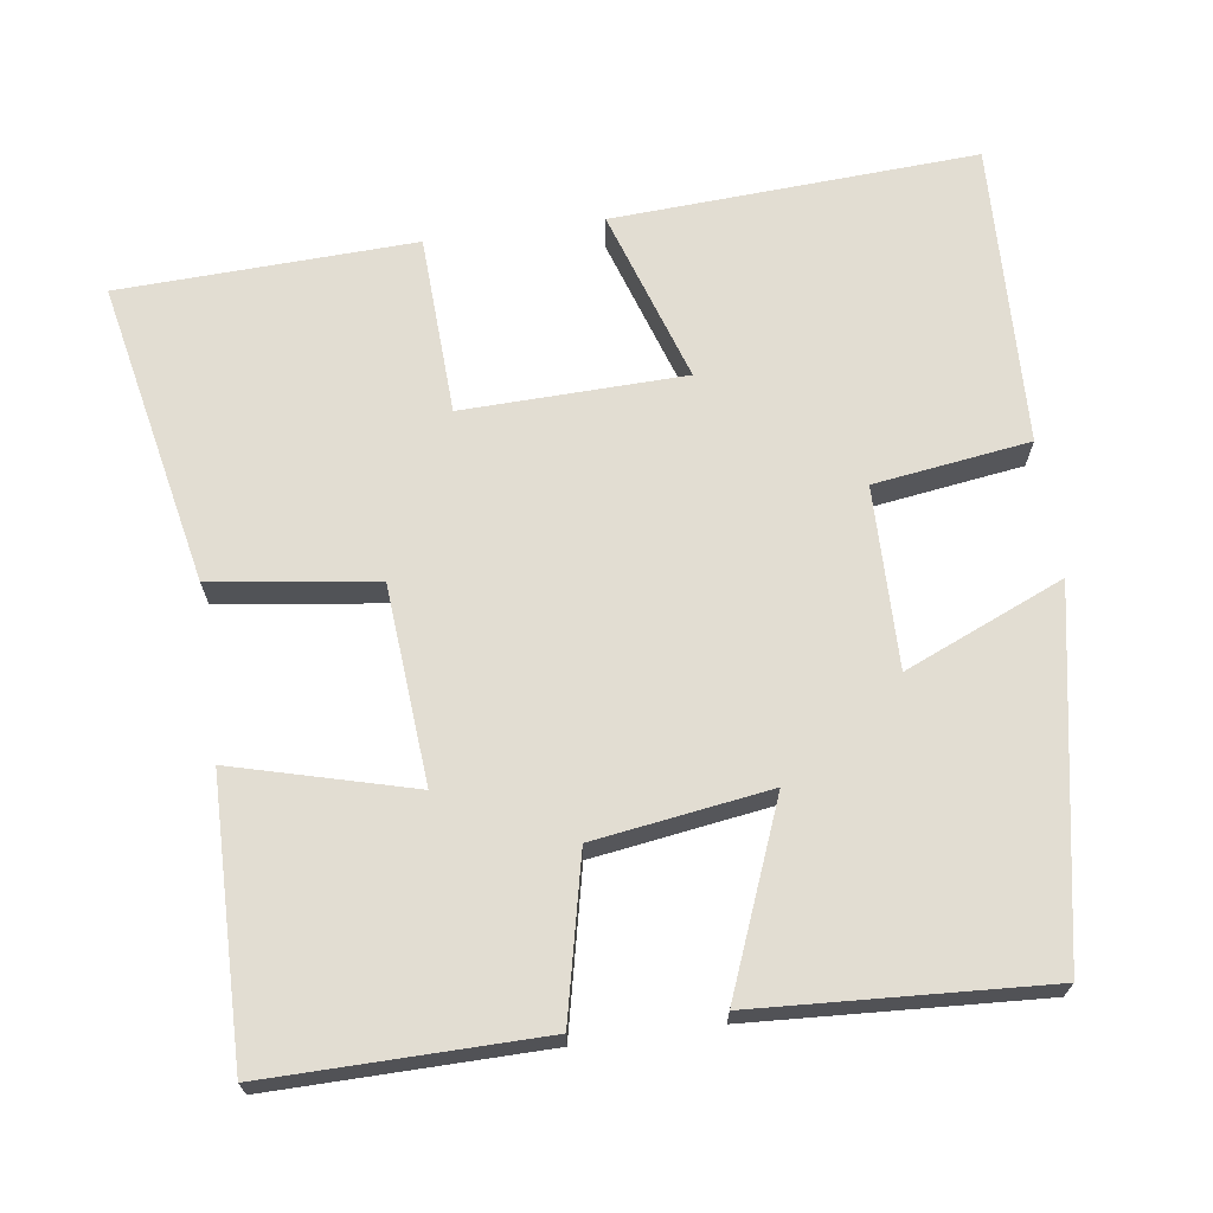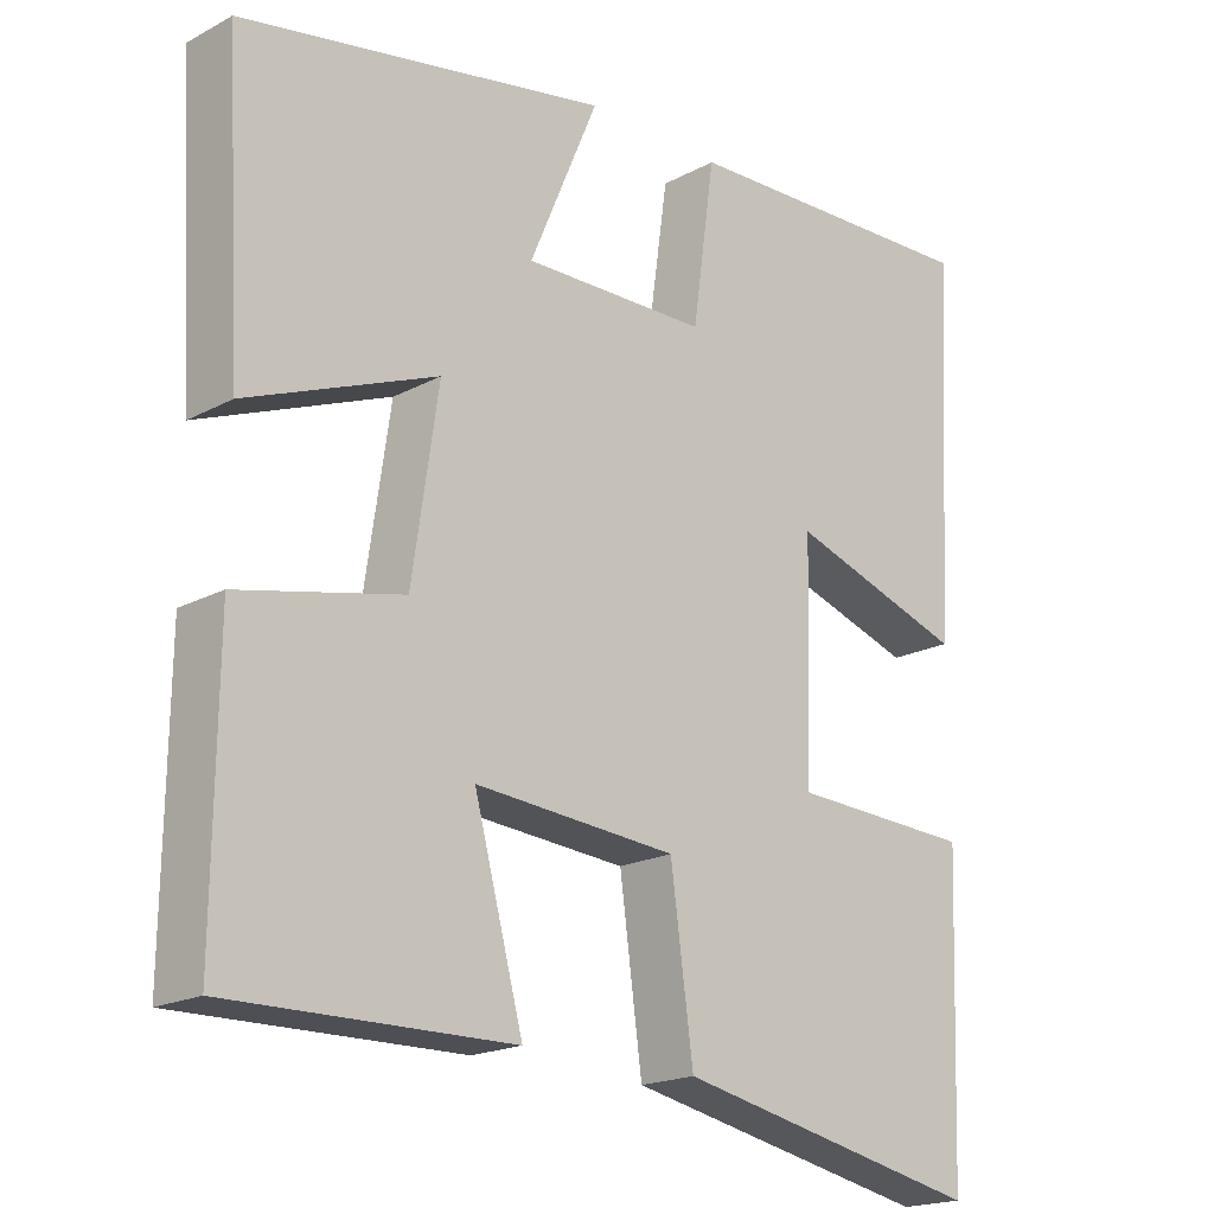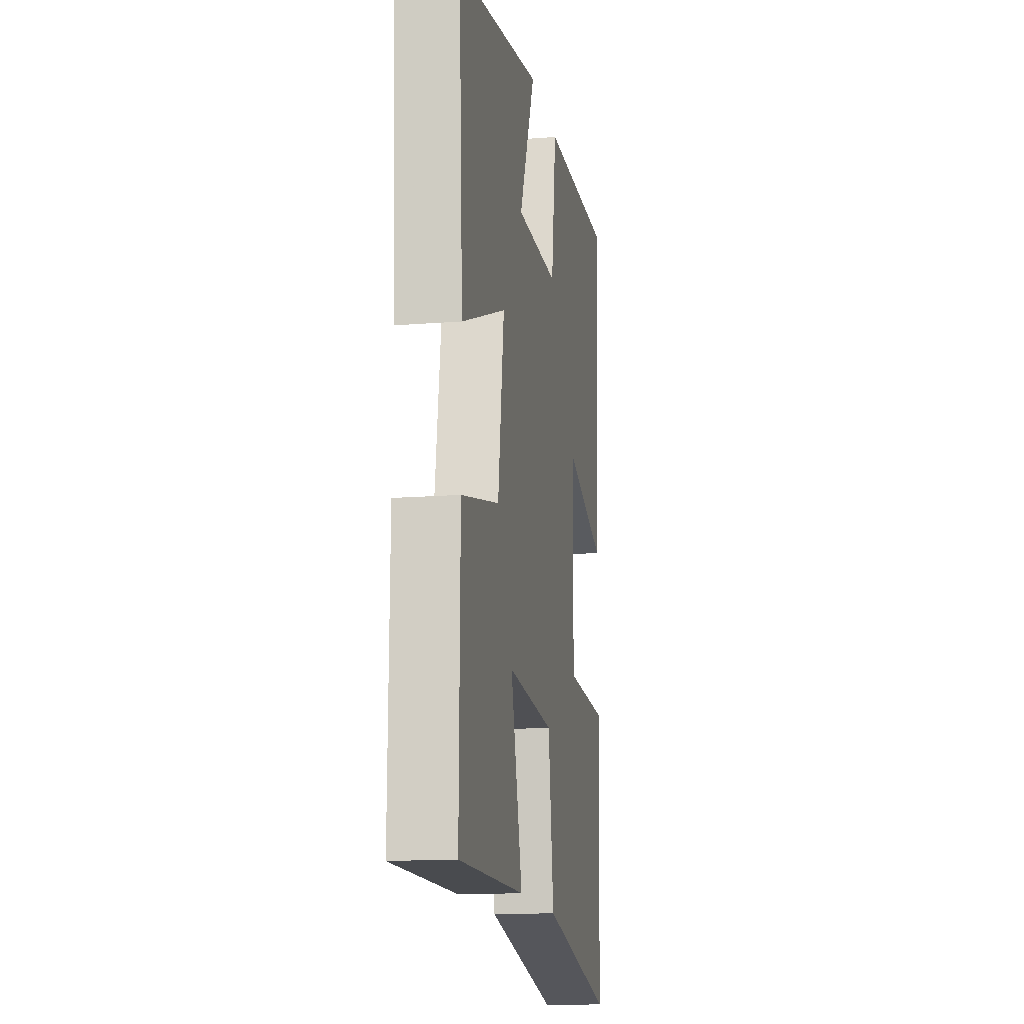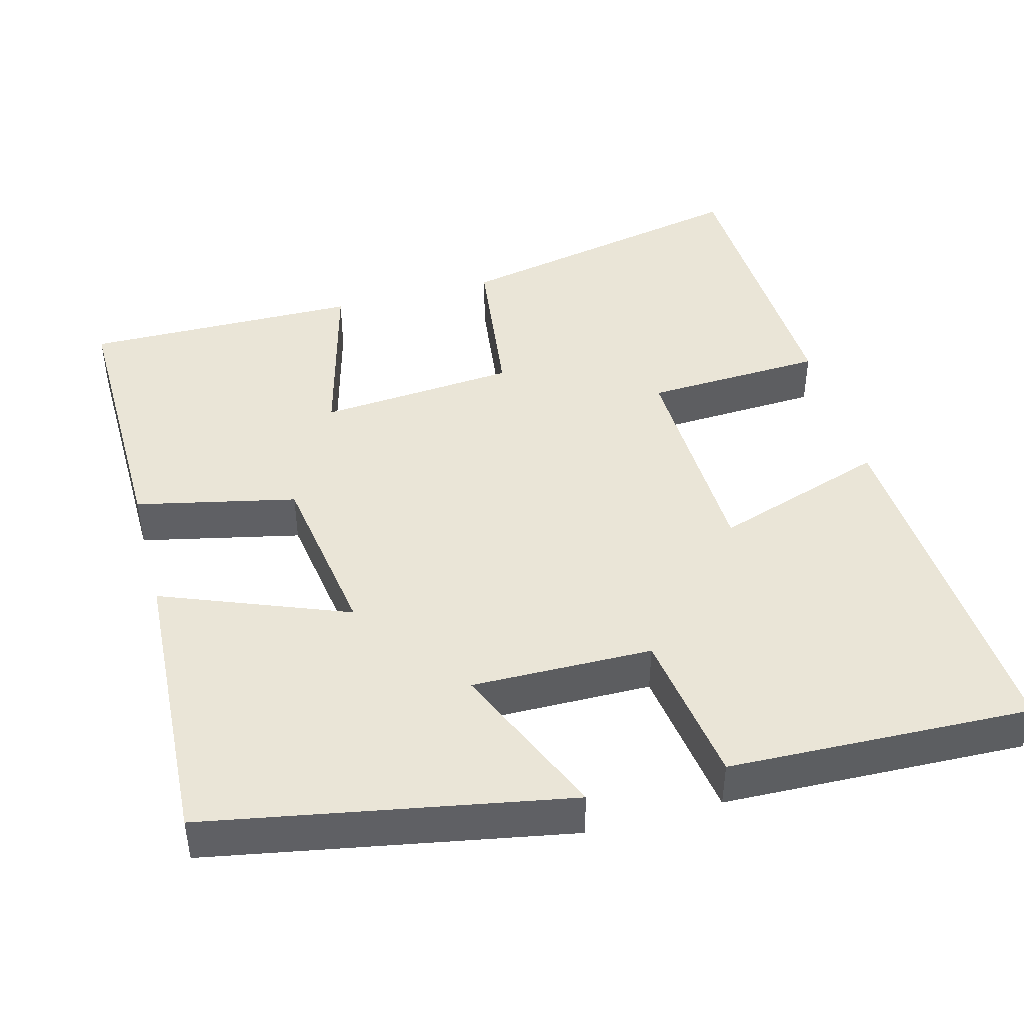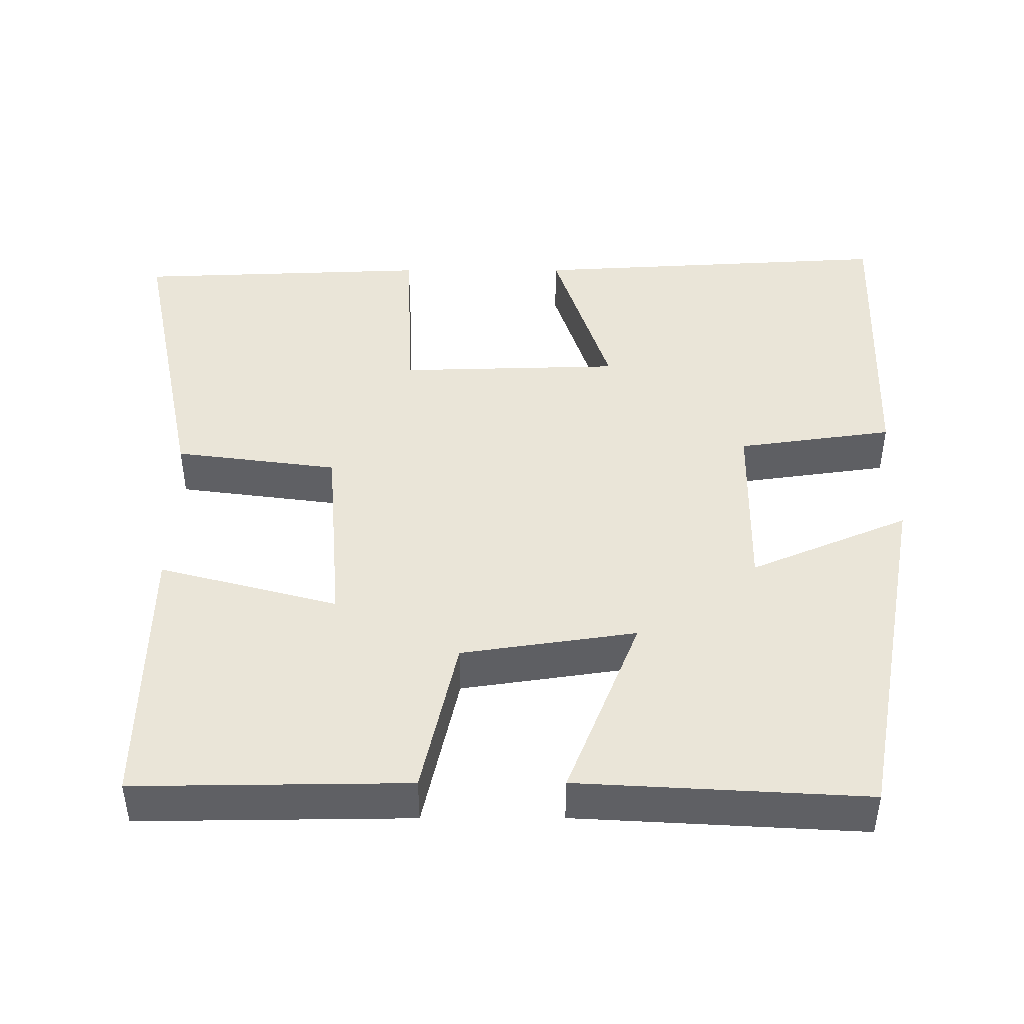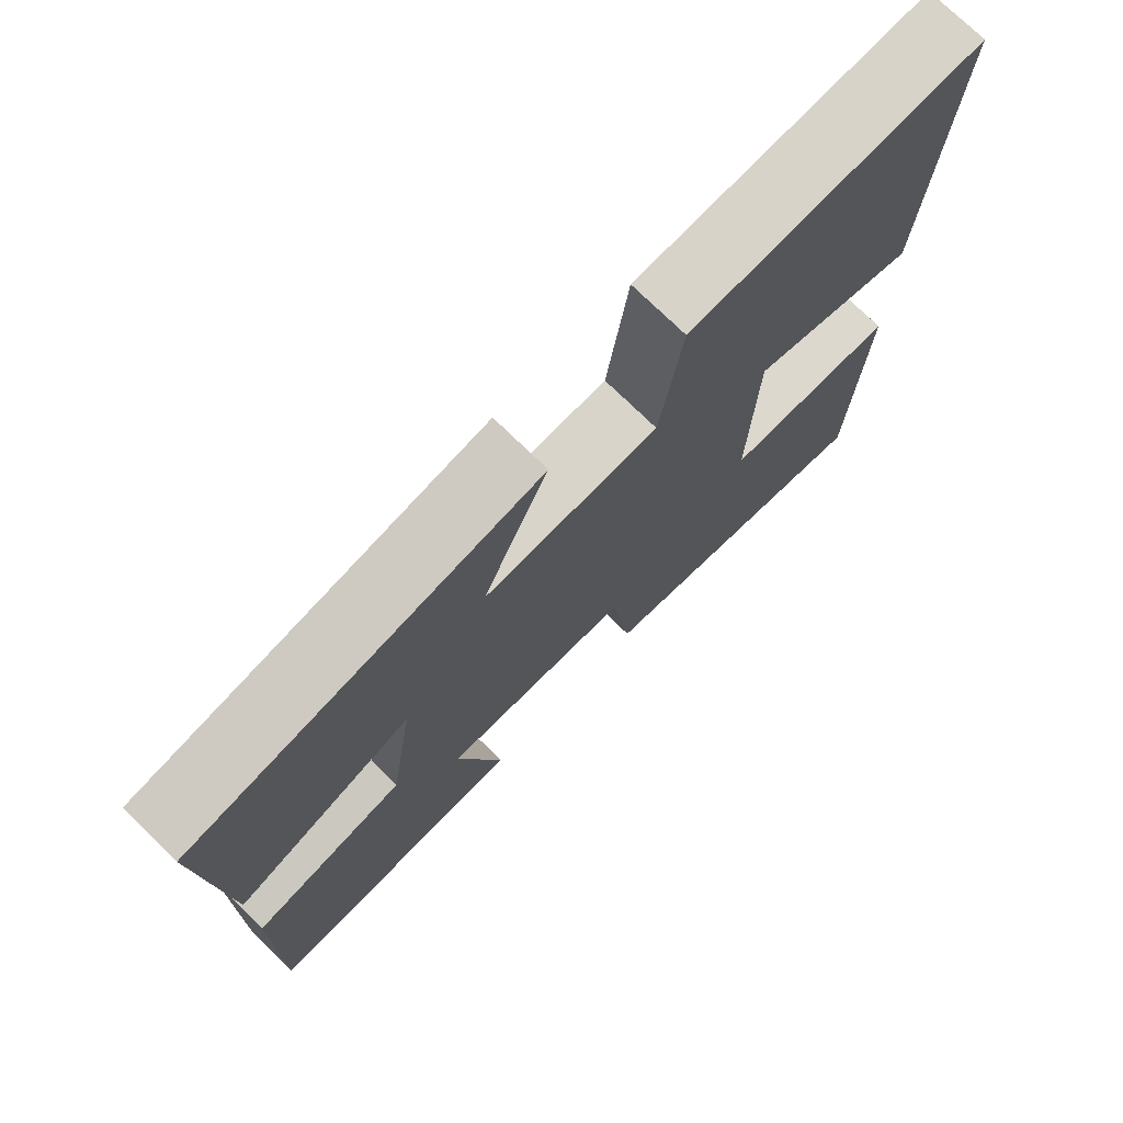
<metadata>
{"format":"obj","ext":"obj","renderer":"f3d","projection":"perspective","resolution":1024,"background":"white","views":[{"elev":68.3,"azim":-98.0,"up":"+Y"},{"elev":-19.1,"azim":-44.8,"up":"+Z"},{"elev":-14.8,"azim":-80.3,"up":"+Z"},{"elev":44.2,"azim":-15.2,"up":"+Y"},{"elev":44.7,"azim":-90.1,"up":"+Y"},{"elev":74.6,"azim":-45.6,"up":"+Z"}]}
</metadata>
<code>
v 0.485 0.07 -0.581
v 0.085 0.07 -0.5
v 0.056 0.07 -0.285
v -0.204 0.07 -0.265
v -0.141 0.07 -0.5
v -0.504 0.07 -0.506
v -0.5 0.07 -0.148
v -0.29 0.07 -0.101
v -0.256 0.07 0.129
v -0.5 0.07 0.032
v -0.522 0.07 0.411
v -0.05 0.07 0.5
v -0.139 0.07 0.291
v 0.099 0.07 0.295
v 0.128 0.07 0.5
v 0.527 0.07 0.515
v 0.5 0.07 0.036
v 0.272 0.07 0.11
v 0.264 0.07 -0.182
v 0.5 0.07 -0.192
v 0.485 0 -0.581
v 0.085 0 -0.5
v 0.056 0 -0.285
v -0.204 0 -0.265
v -0.141 0 -0.5
v -0.504 0 -0.506
v -0.5 0 -0.148
v -0.29 0 -0.101
v -0.256 0 0.129
v -0.5 0 0.032
v -0.522 0 0.411
v -0.05 0 0.5
v -0.139 0 0.291
v 0.099 0 0.295
v 0.128 0 0.5
v 0.527 0 0.515
v 0.5 0 0.036
v 0.272 0 0.11
v 0.264 0 -0.182
v 0.5 0 -0.192
f 19 20 1 2
f 18 19 2 3
f 15 16 17 18
f 14 15 18 3
f 13 14 3 4
f 10 11 12 13
f 9 10 13
f 8 9 13 4
f 6 7 8
f 4 5 6 8
f 22 21 40 39
f 23 22 39 38
f 38 37 36 35
f 23 38 35 34
f 24 23 34 33
f 33 32 31 30
f 33 30 29
f 24 33 29 28
f 28 27 26
f 28 26 25 24
f 1 21 22 2
f 2 22 23 3
f 3 23 24 4
f 4 24 25 5
f 5 25 26 6
f 6 26 27 7
f 7 27 28 8
f 8 28 29 9
f 9 29 30 10
f 10 30 31 11
f 11 31 32 12
f 12 32 33 13
f 13 33 34 14
f 14 34 35 15
f 15 35 36 16
f 16 36 37 17
f 17 37 38 18
f 18 38 39 19
f 19 39 40 20
f 20 40 21 1

</code>
